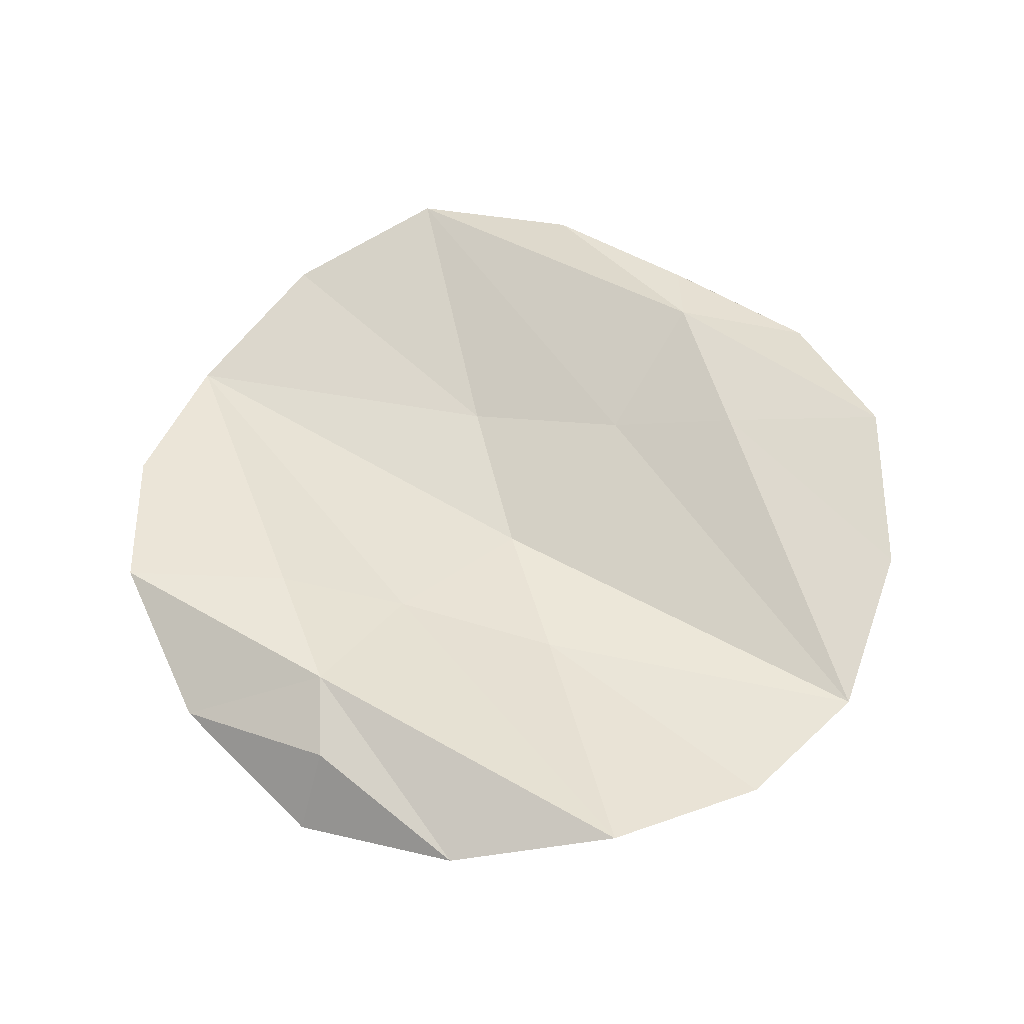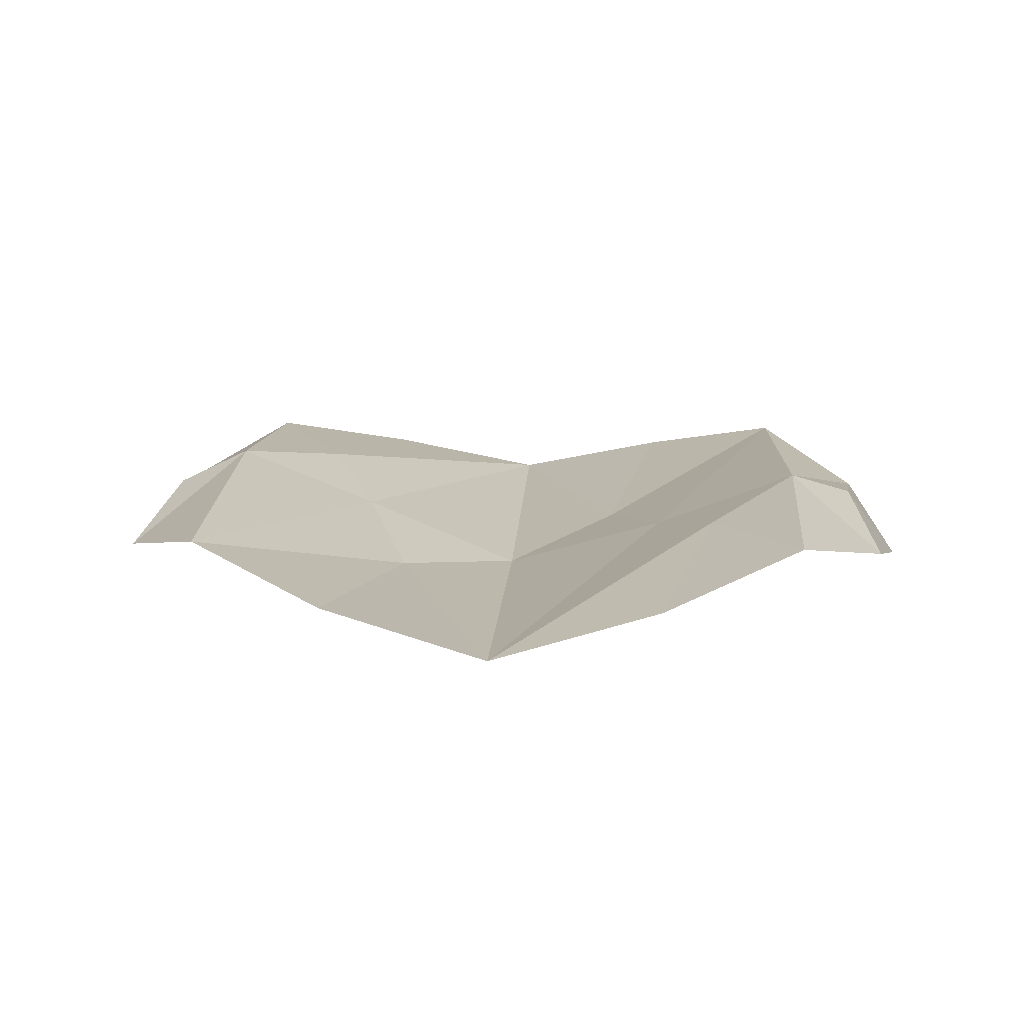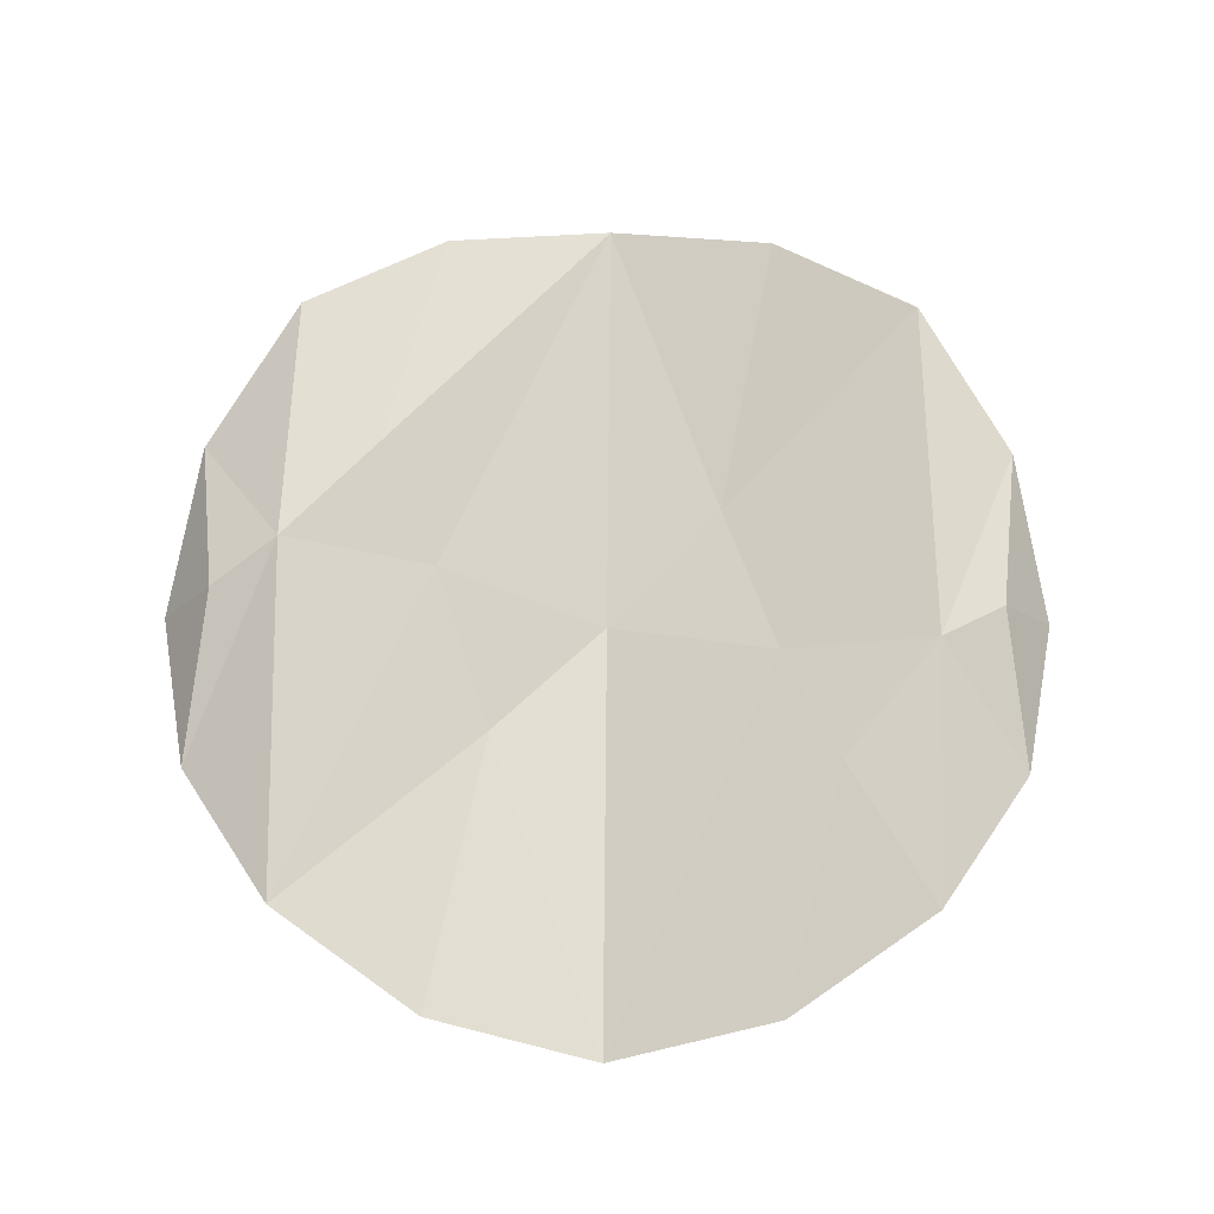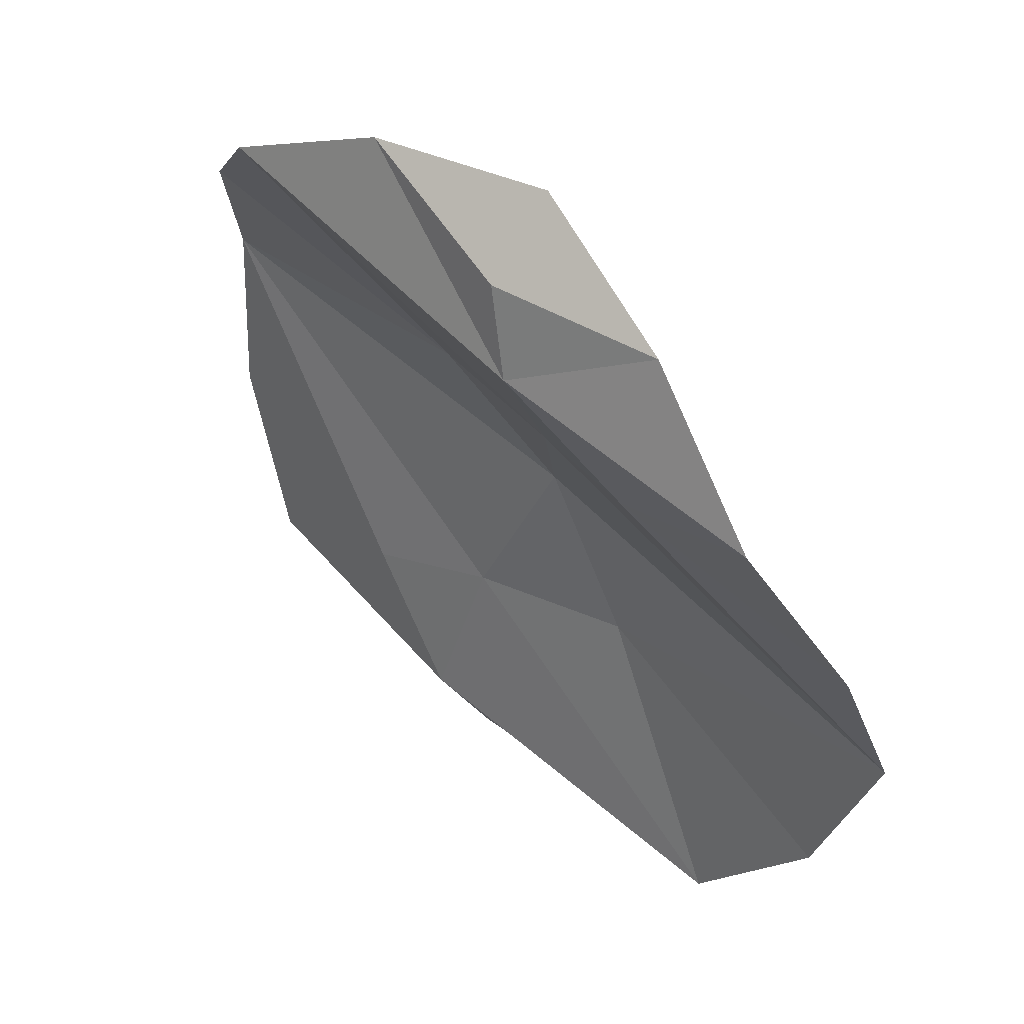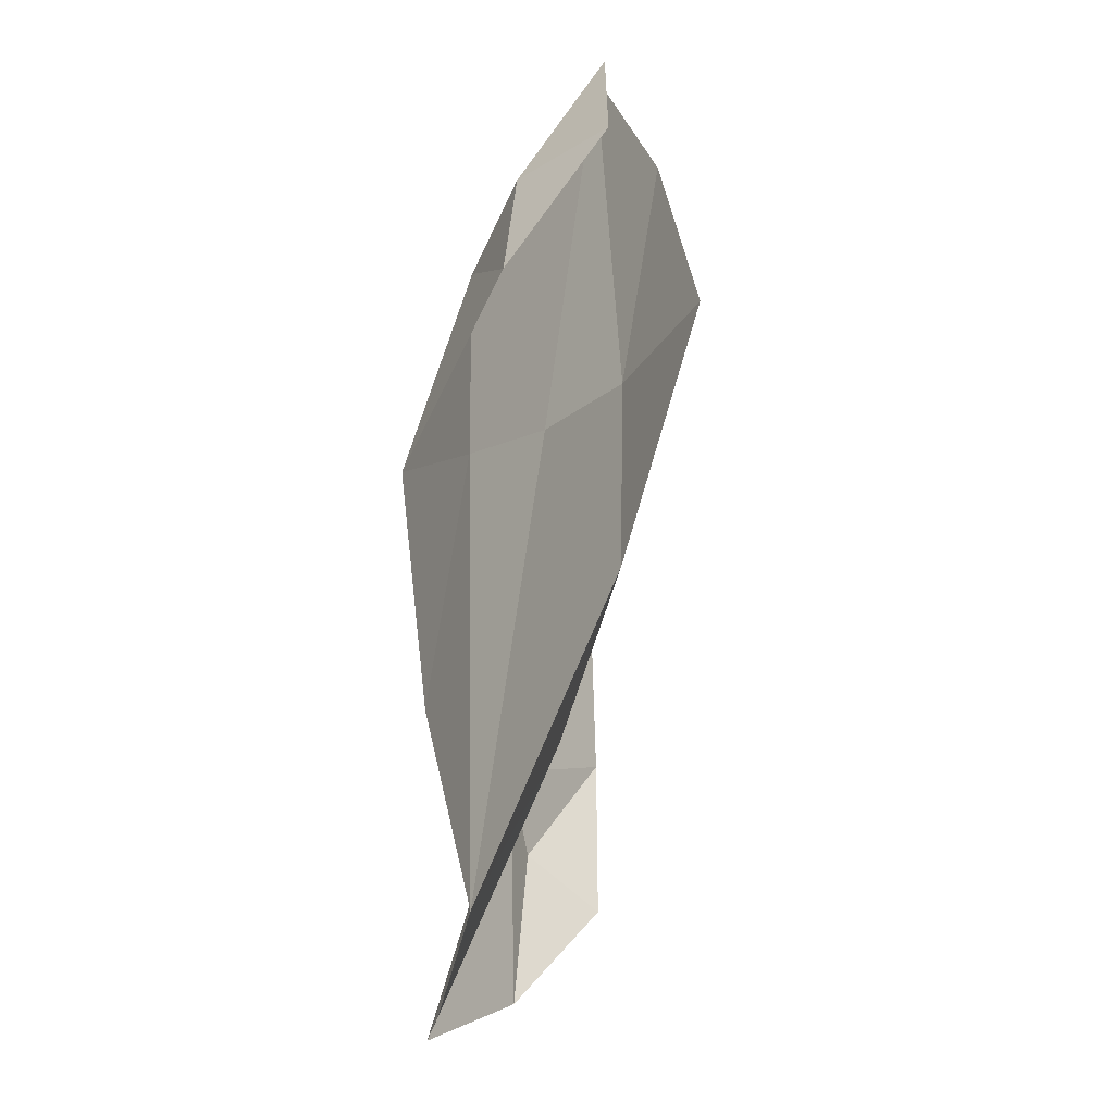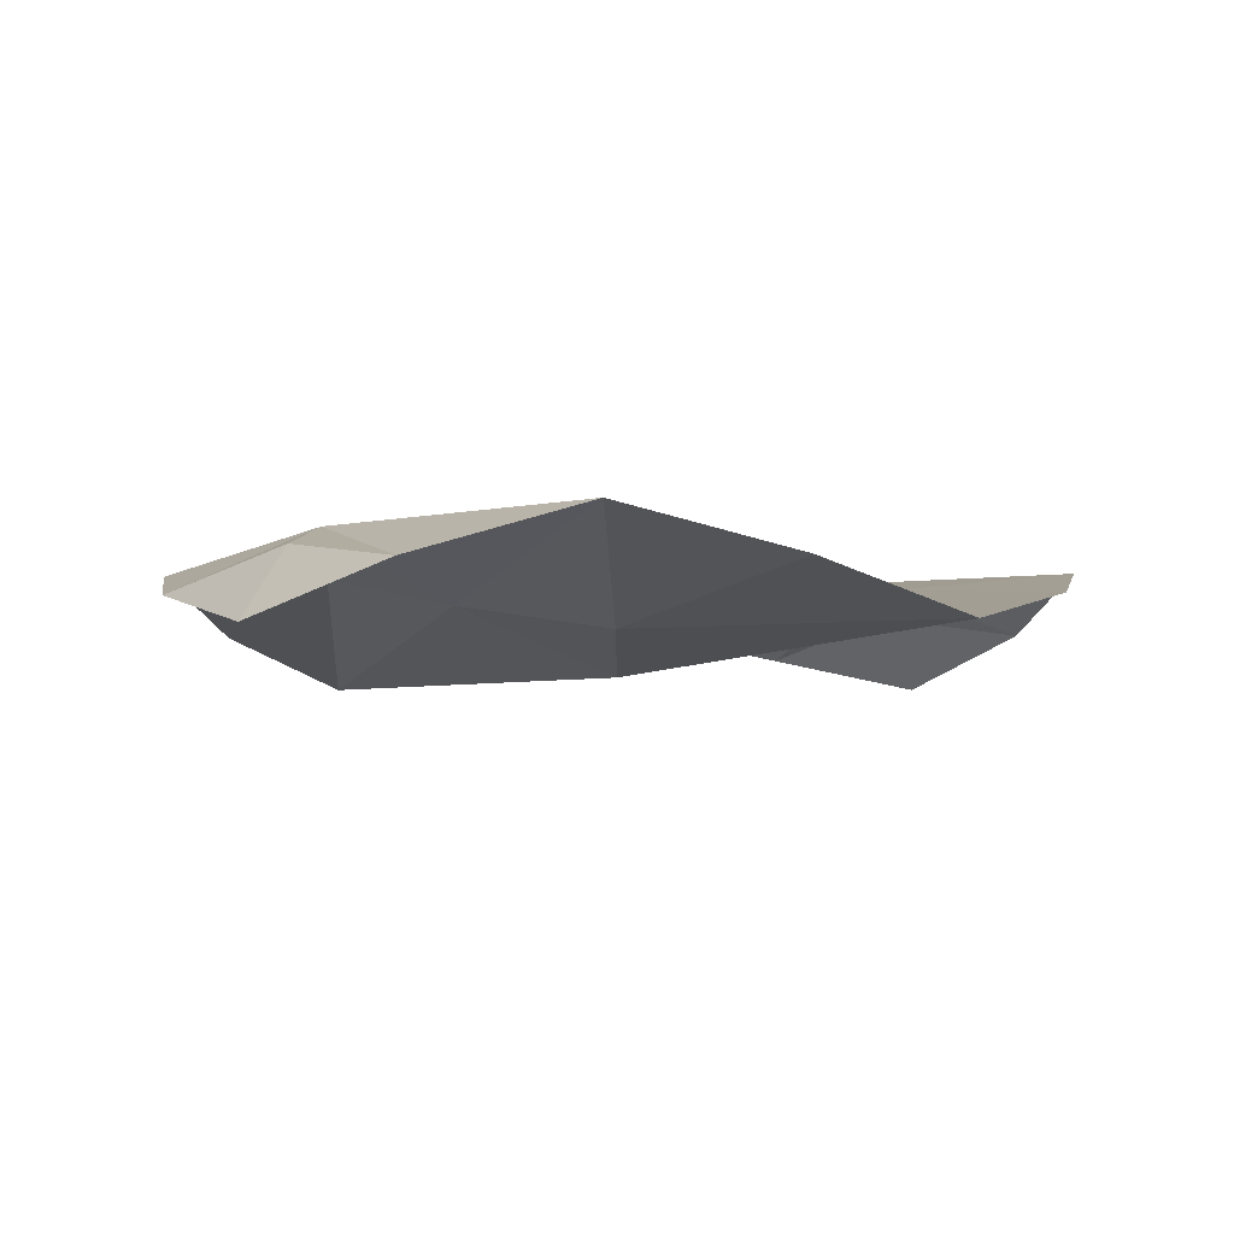
<metadata>
{"format":"obj","ext":"obj","renderer":"f3d","projection":"perspective","resolution":1024,"background":"white","views":[{"elev":57.4,"azim":31.0,"up":"+Y"},{"elev":13.7,"azim":93.1,"up":"+Y"},{"elev":69.1,"azim":90.5,"up":"+Y"},{"elev":56.7,"azim":-134.8,"up":"+Z"},{"elev":38.4,"azim":-76.1,"up":"+Z"},{"elev":-7.1,"azim":46.4,"up":"+Y"}]}
</metadata>
<code>
o Circle
v 0 0.1641 -0.9039
v -0.6381 0.3333 -0.6381
v -0.9024 0.1667 0
v -0.6381 0.3333 0.6381
v 0 0.1641 0.9039
v 0.6381 0.3333 0.6381
v 0.9024 0.1667 0
v 0.6381 0.3333 -0.6381
v -0.3449 0.25 -0.8327
v -0.8327 0.25 -0.3449
v -0.8327 0.25 0.3449
v -0.3449 0.25 0.8327
v 0.3449 0.25 0.8327
v 0.8327 0.25 0.3449
v 0.8327 0.25 -0.3449
v 0.3449 0.25 -0.8327
v -0.08672 0.25 0.3468
v -0 0.1296 0
v -0.1005 0.3704 0.6534
v 0.08672 0.25 -0.3468
v 0.1005 0.3704 -0.6534
v 0.2417 0.1858 0.2335
v -0.336 0.3142 0.4613
v -0.01389 0.3142 0.7916
v -0.2417 0.1858 -0.2335
v 0.336 0.3142 -0.4613
v 0.01389 0.3142 -0.7916
f 6 22 14
f 18 17 3
f 7 22 18
f 3 23 11
f 19 17 6
f 4 23 19
f 5 24 13
f 19 12 4
f 13 19 6
f 2 25 10
f 18 20 7
f 3 25 18
f 7 26 15
f 21 20 2
f 8 26 21
f 9 21 2
f 1 27 9
f 21 16 8
f 6 17 22
f 18 22 17
f 7 14 22
f 3 17 23
f 19 23 17
f 4 11 23
f 5 12 24
f 19 24 12
f 13 24 19
f 2 20 25
f 18 25 20
f 3 10 25
f 7 20 26
f 21 26 20
f 8 15 26
f 9 27 21
f 1 16 27
f 21 27 16

</code>
